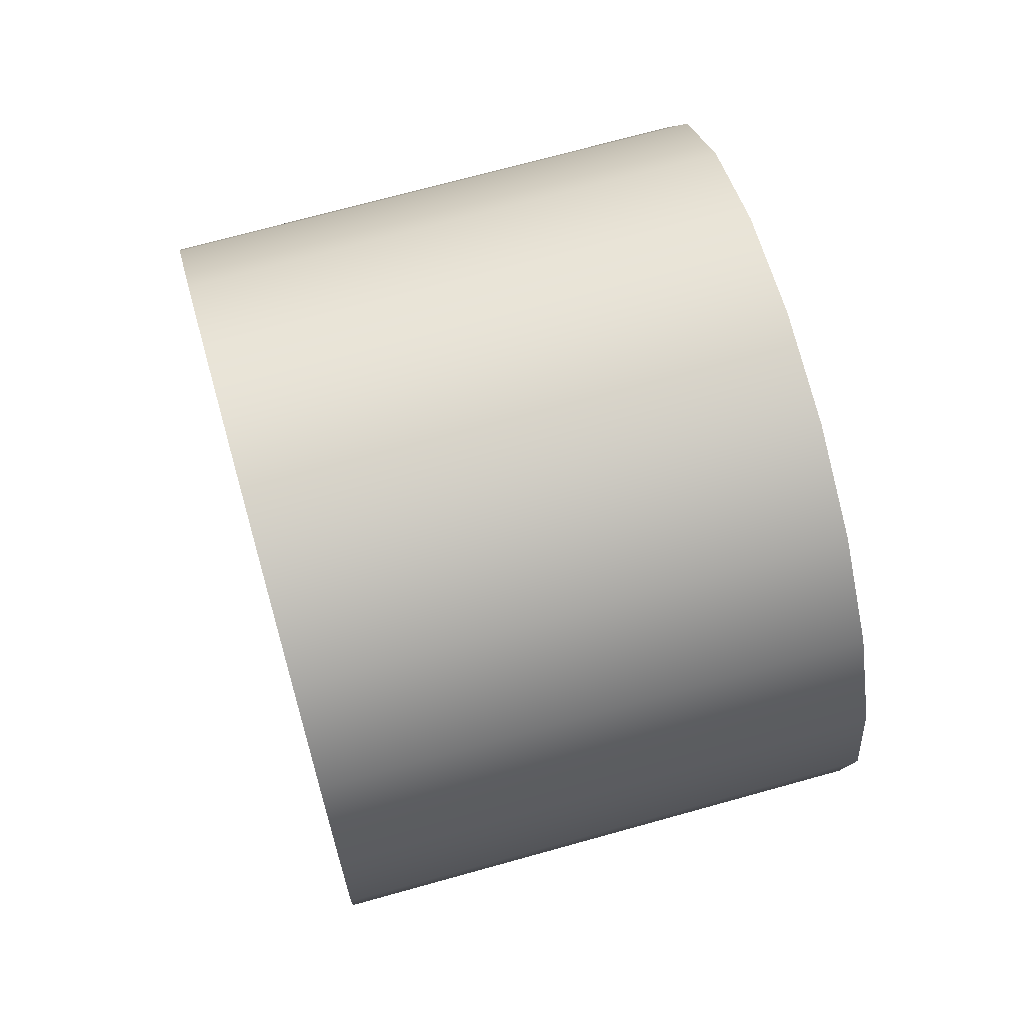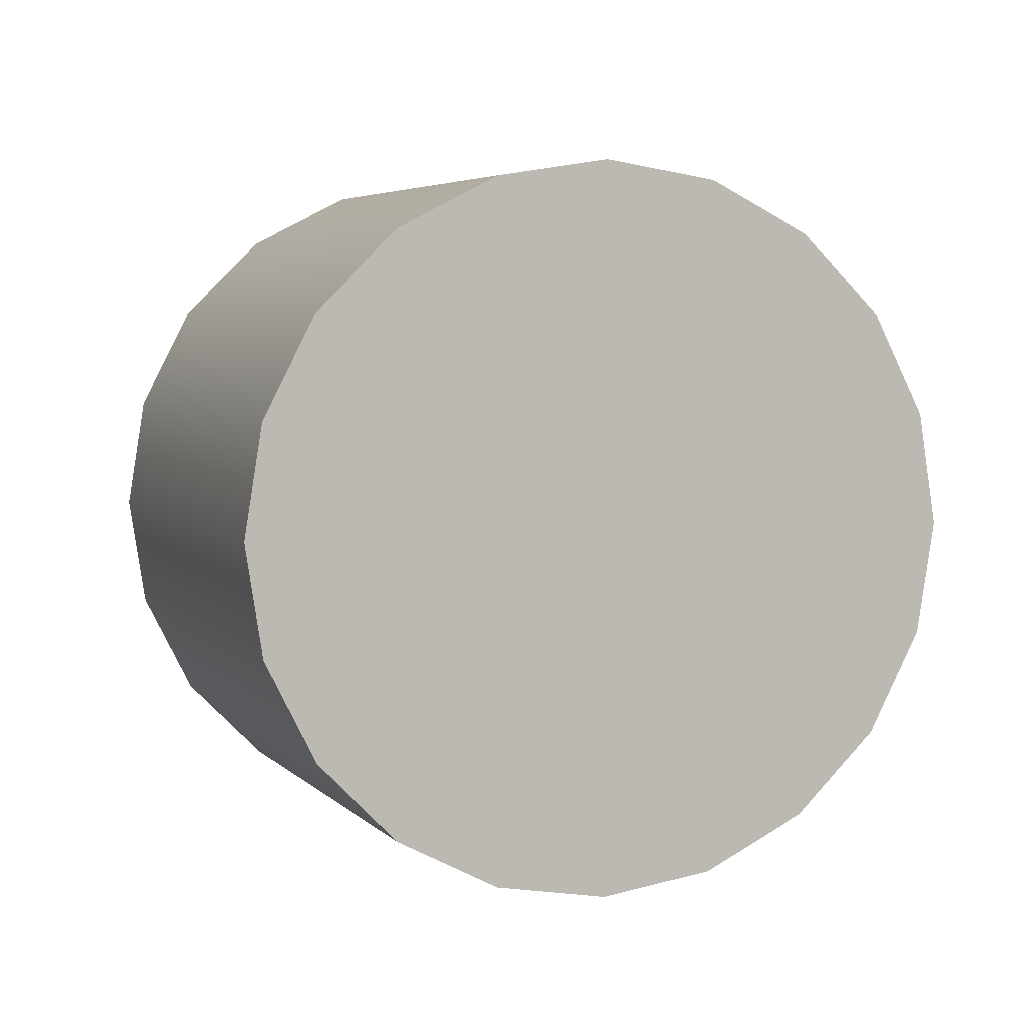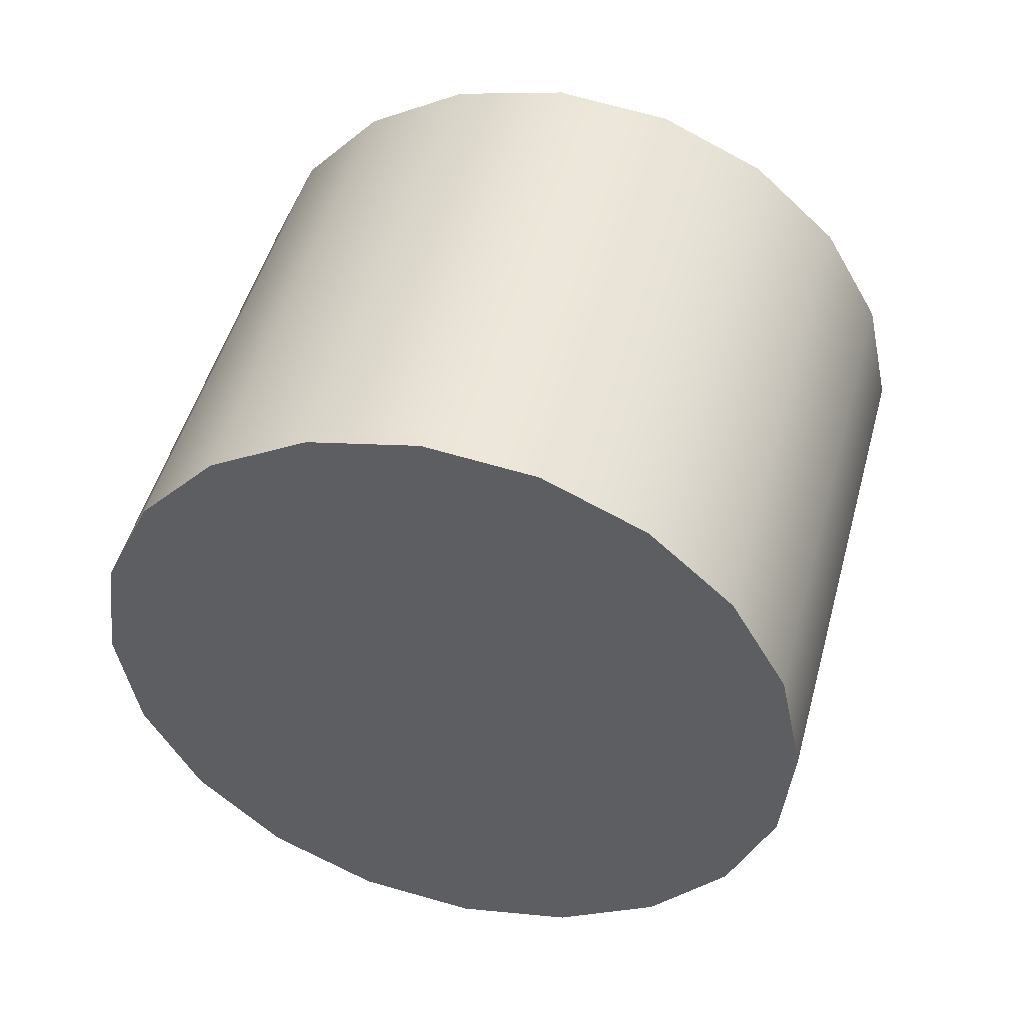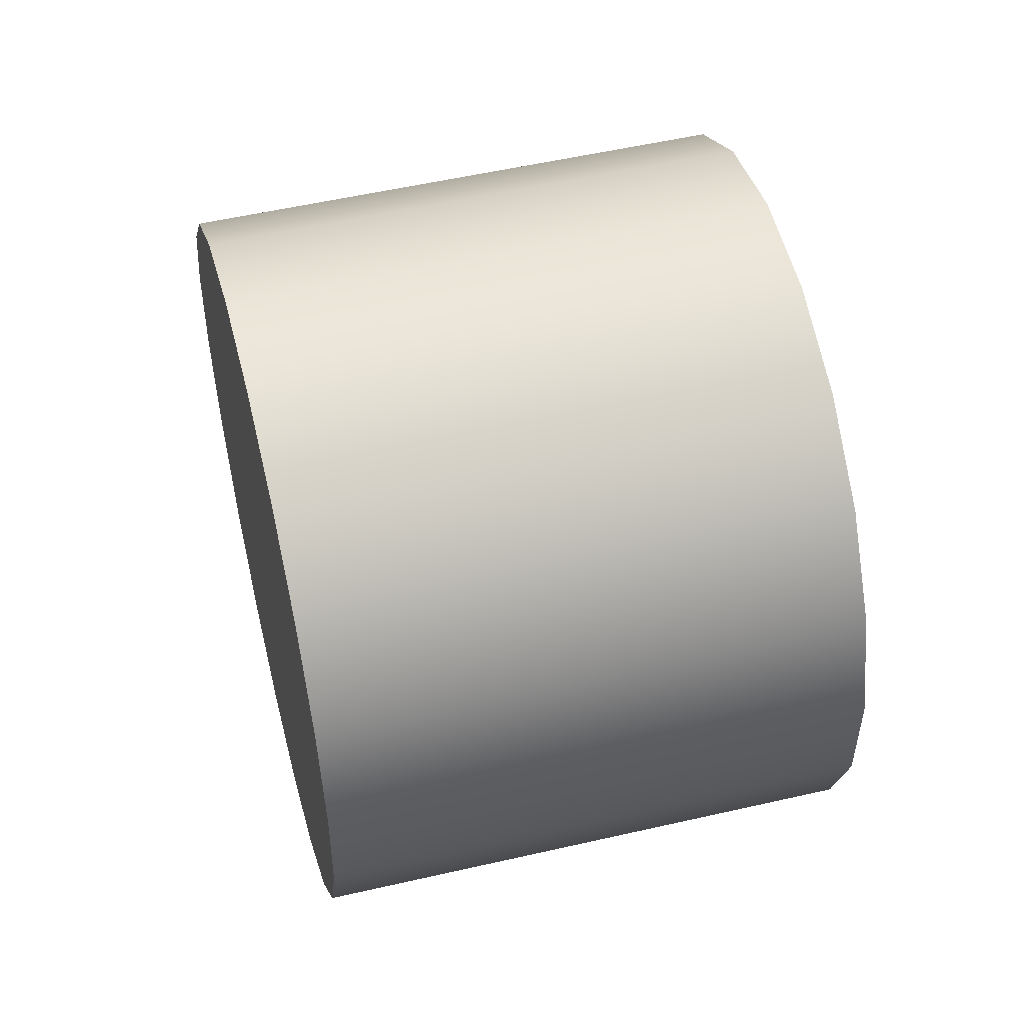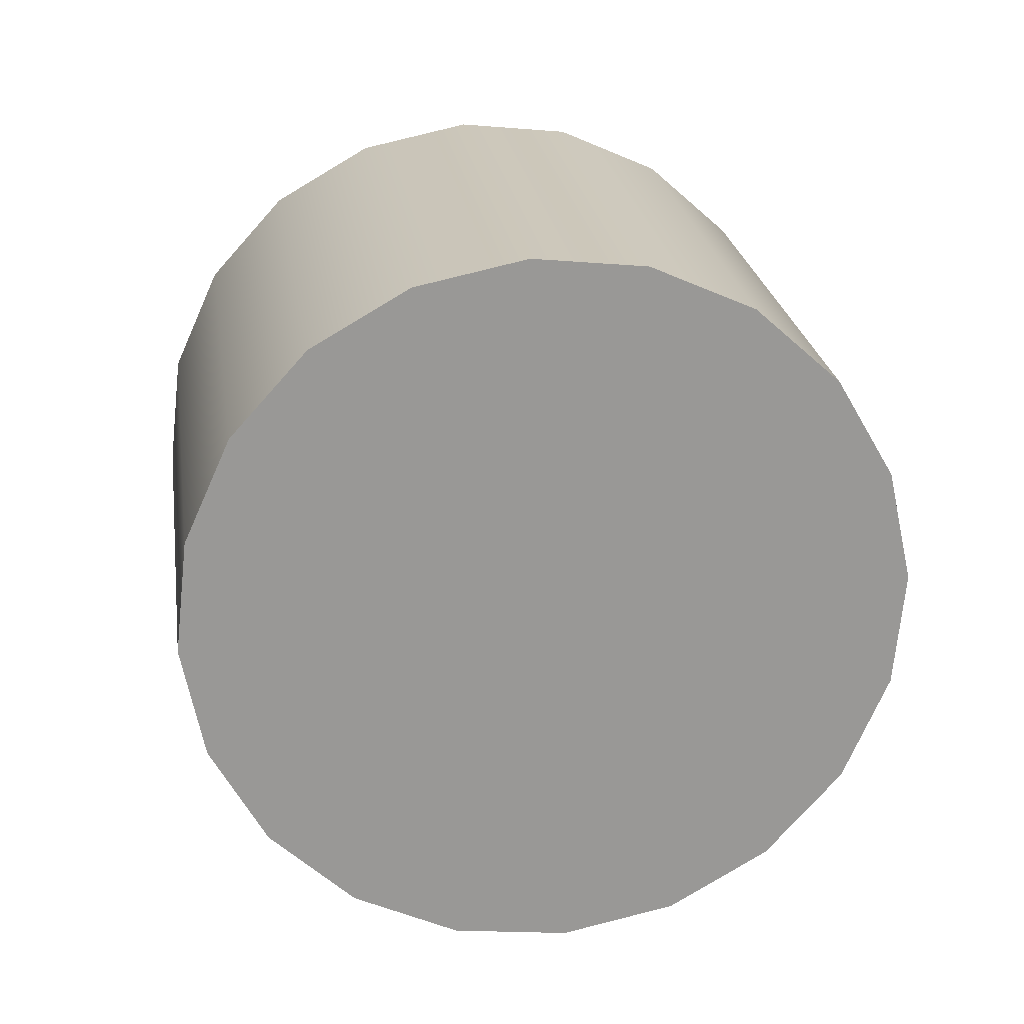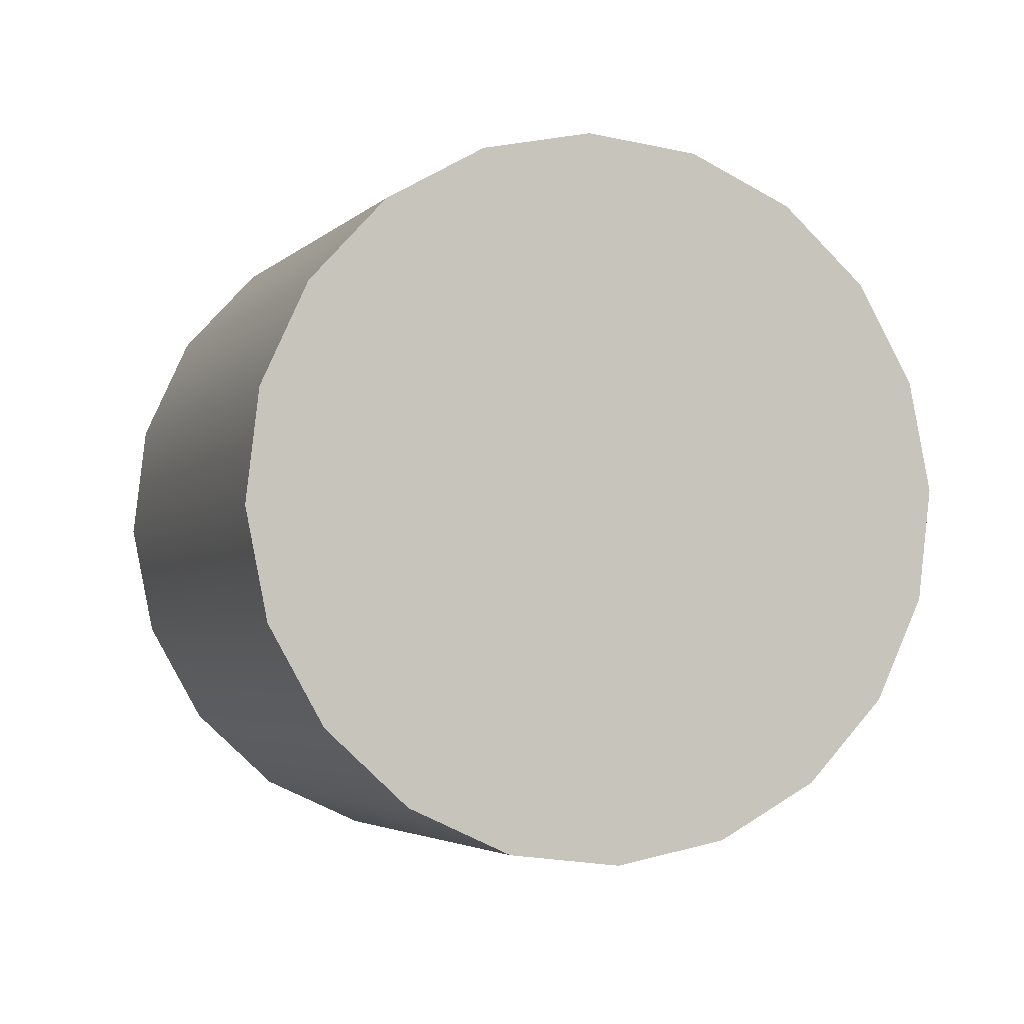
<metadata>
{"format":"obj","ext":"obj","renderer":"f3d","projection":"perspective","resolution":1024,"background":"white","views":[{"elev":-49.8,"azim":117.4,"up":"+Z"},{"elev":-10.0,"azim":-0.8,"up":"+Z"},{"elev":-24.7,"azim":164.5,"up":"+Y"},{"elev":-22.4,"azim":105.7,"up":"+Z"},{"elev":8.1,"azim":11.7,"up":"+Z"},{"elev":-79.7,"azim":69.5,"up":"+Y"}]}
</metadata>
<code>
g default
v -0.621 0.6921 -0.3206
v -0.6191 0.6937 -0.3242
v -0.6162 0.6954 -0.327
v -0.6125 0.6971 -0.3286
v -0.6084 0.6986 -0.3289
v -0.6044 0.6998 -0.3279
v -0.6007 0.7006 -0.3256
v -0.5978 0.7008 -0.3224
v -0.5959 0.7004 -0.3185
v -0.5952 0.6996 -0.3142
v -0.5959 0.6983 -0.3101
v -0.5978 0.6967 -0.3065
v -0.6007 0.6949 -0.3037
v -0.6044 0.6932 -0.3021
v -0.6085 0.6917 -0.3018
v -0.6126 0.6905 -0.3028
v -0.6162 0.6898 -0.3051
v -0.6192 0.6896 -0.3083
v -0.621 0.6899 -0.3123
v -0.6217 0.6908 -0.3165
v -0.6278 0.7114 -0.3157
v -0.6259 0.713 -0.3193
v -0.623 0.7147 -0.3221
v -0.6193 0.7164 -0.3237
v -0.6152 0.7179 -0.324
v -0.6112 0.7191 -0.323
v -0.6075 0.7198 -0.3207
v -0.6046 0.72 -0.3175
v -0.6027 0.7197 -0.3135
v -0.602 0.7188 -0.3093
v -0.6027 0.7176 -0.3052
v -0.6046 0.716 -0.3016
v -0.6075 0.7142 -0.2988
v -0.6112 0.7125 -0.2972
v -0.6153 0.711 -0.2969
v -0.6194 0.7098 -0.2979
v -0.6231 0.7091 -0.3002
v -0.626 0.7089 -0.3034
v -0.6278 0.7092 -0.3073
v -0.6285 0.7101 -0.3116
v -0.6085 0.6952 -0.3154
v -0.6153 0.7145 -0.3104
g polySurface20 polySurface20 MArcadores_
f 1 21 22 2
f 2 22 23 3
f 3 23 24 4
f 4 24 25 5
f 5 25 26 6
f 6 26 27 7
f 7 27 28 8
f 8 28 29 9
f 9 29 30 10
f 10 30 31 11
f 11 31 32 12
f 12 32 33 13
f 13 33 34 14
f 14 34 35 15
f 15 35 36 16
f 16 36 37 17
f 17 37 38 18
f 18 38 39 19
f 19 39 40 20
f 20 40 21 1
f 2 41 1
f 3 41 2
f 4 41 3
f 5 41 4
f 6 41 5
f 7 41 6
f 8 41 7
f 9 41 8
f 10 41 9
f 11 41 10
f 12 41 11
f 13 41 12
f 14 41 13
f 15 41 14
f 16 41 15
f 17 41 16
f 18 41 17
f 19 41 18
f 20 41 19
f 1 41 20
f 21 42 22
f 22 42 23
f 23 42 24
f 24 42 25
f 25 42 26
f 26 42 27
f 27 42 28
f 28 42 29
f 29 42 30
f 30 42 31
f 31 42 32
f 32 42 33
f 33 42 34
f 34 42 35
f 35 42 36
f 36 42 37
f 37 42 38
f 38 42 39
f 39 42 40
f 40 42 21

</code>
